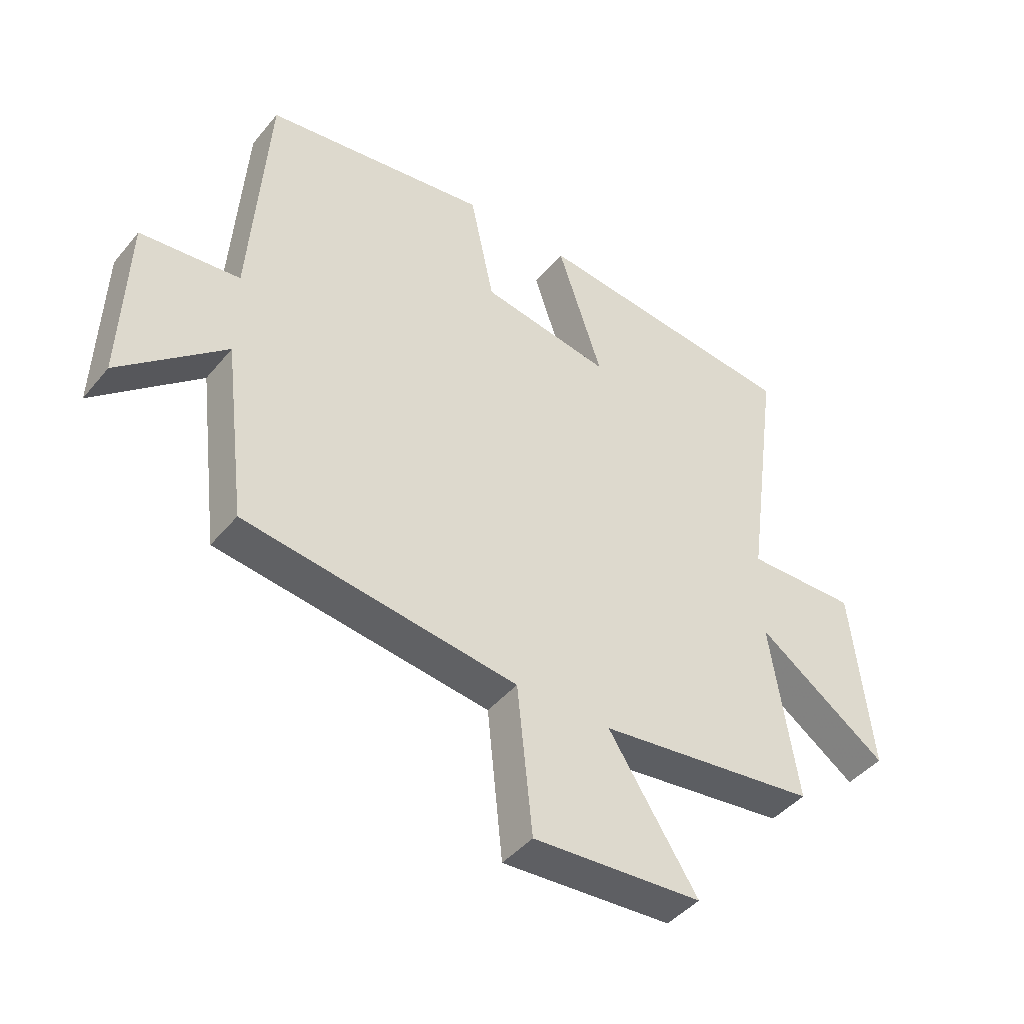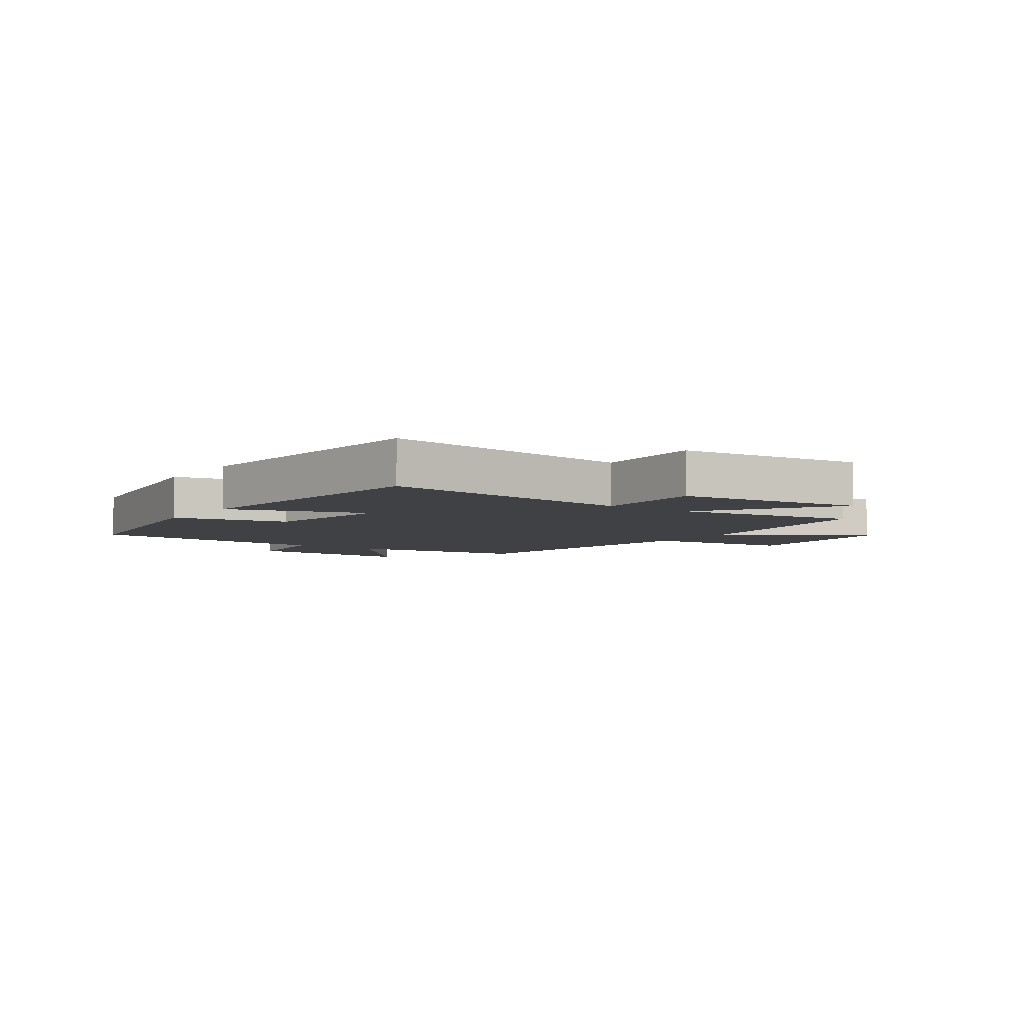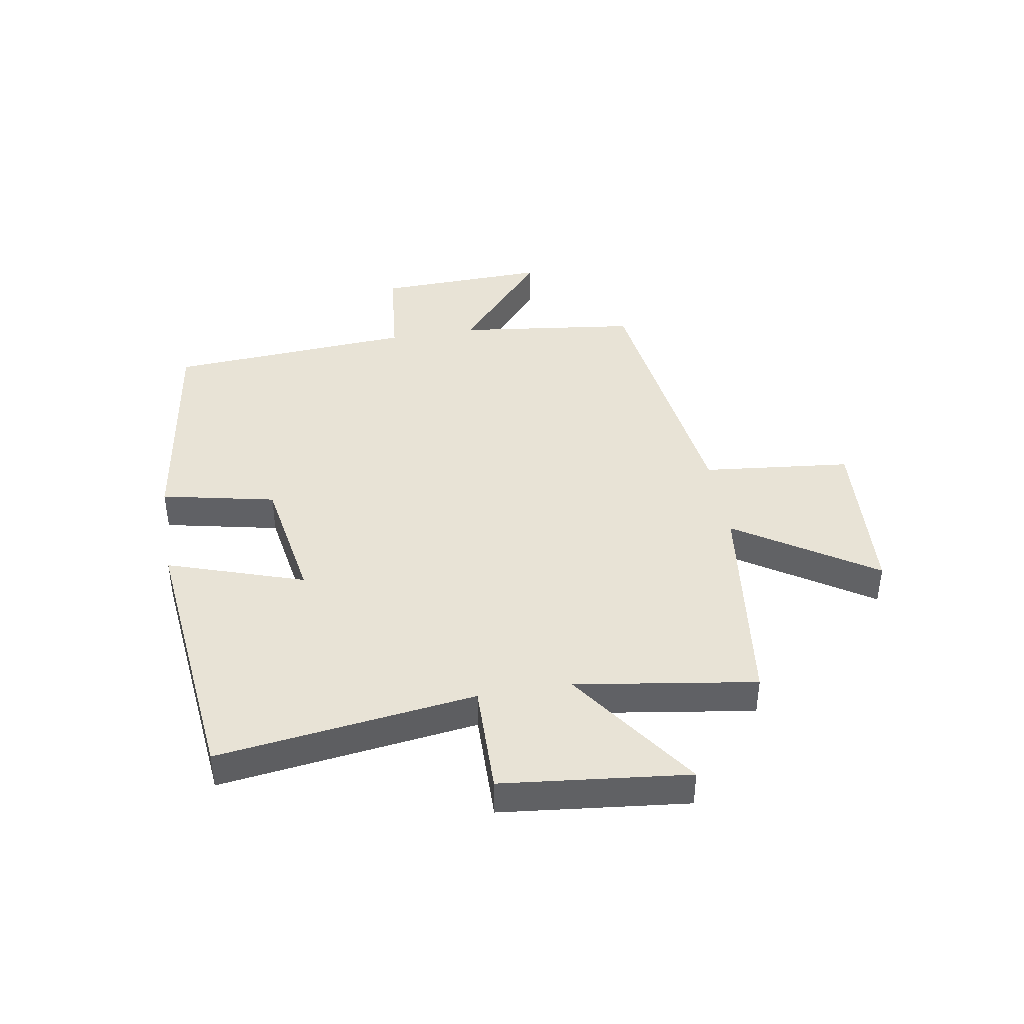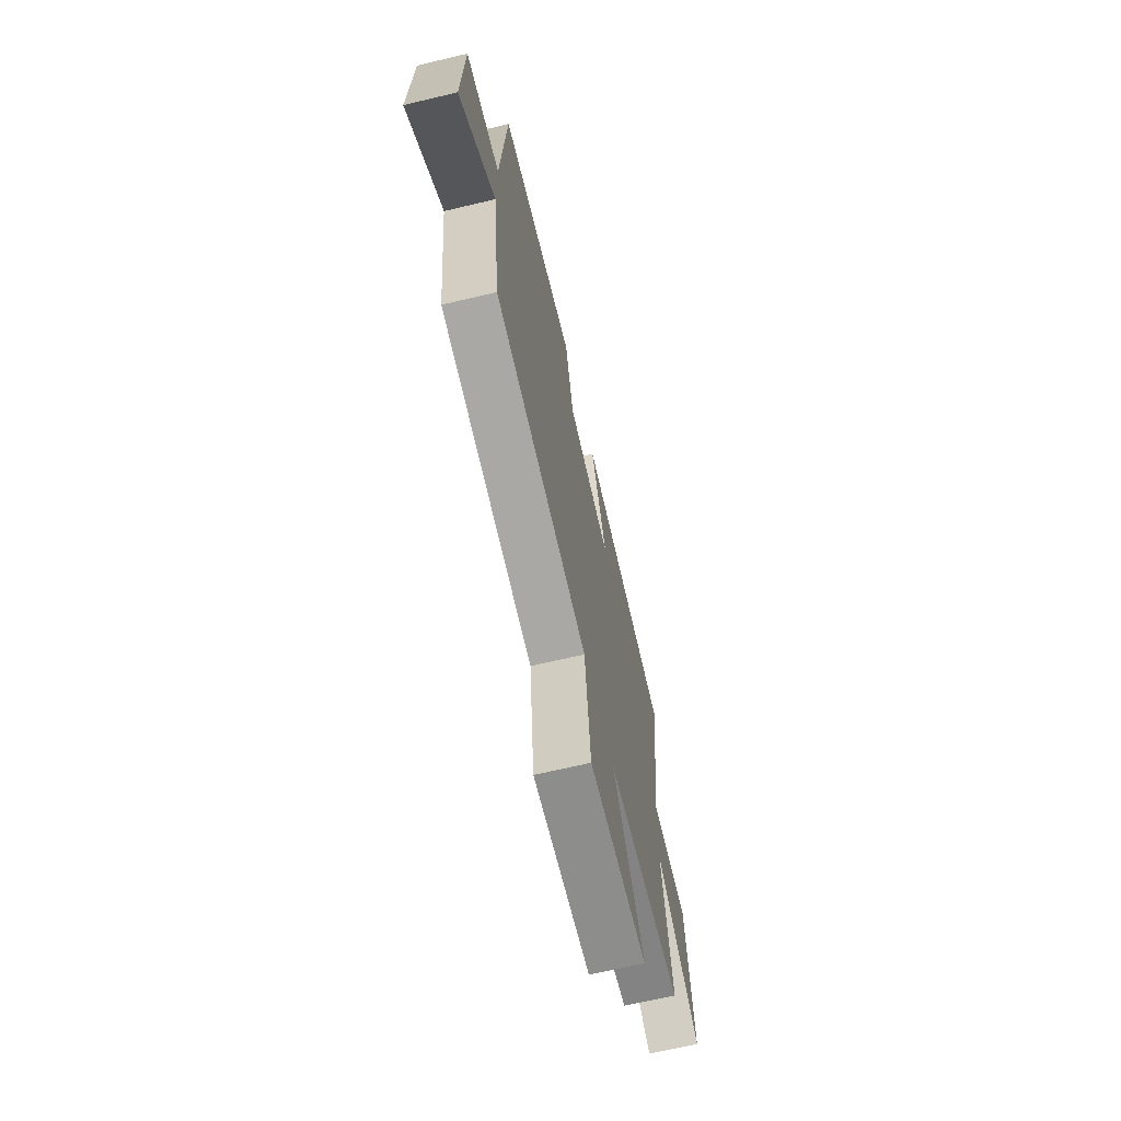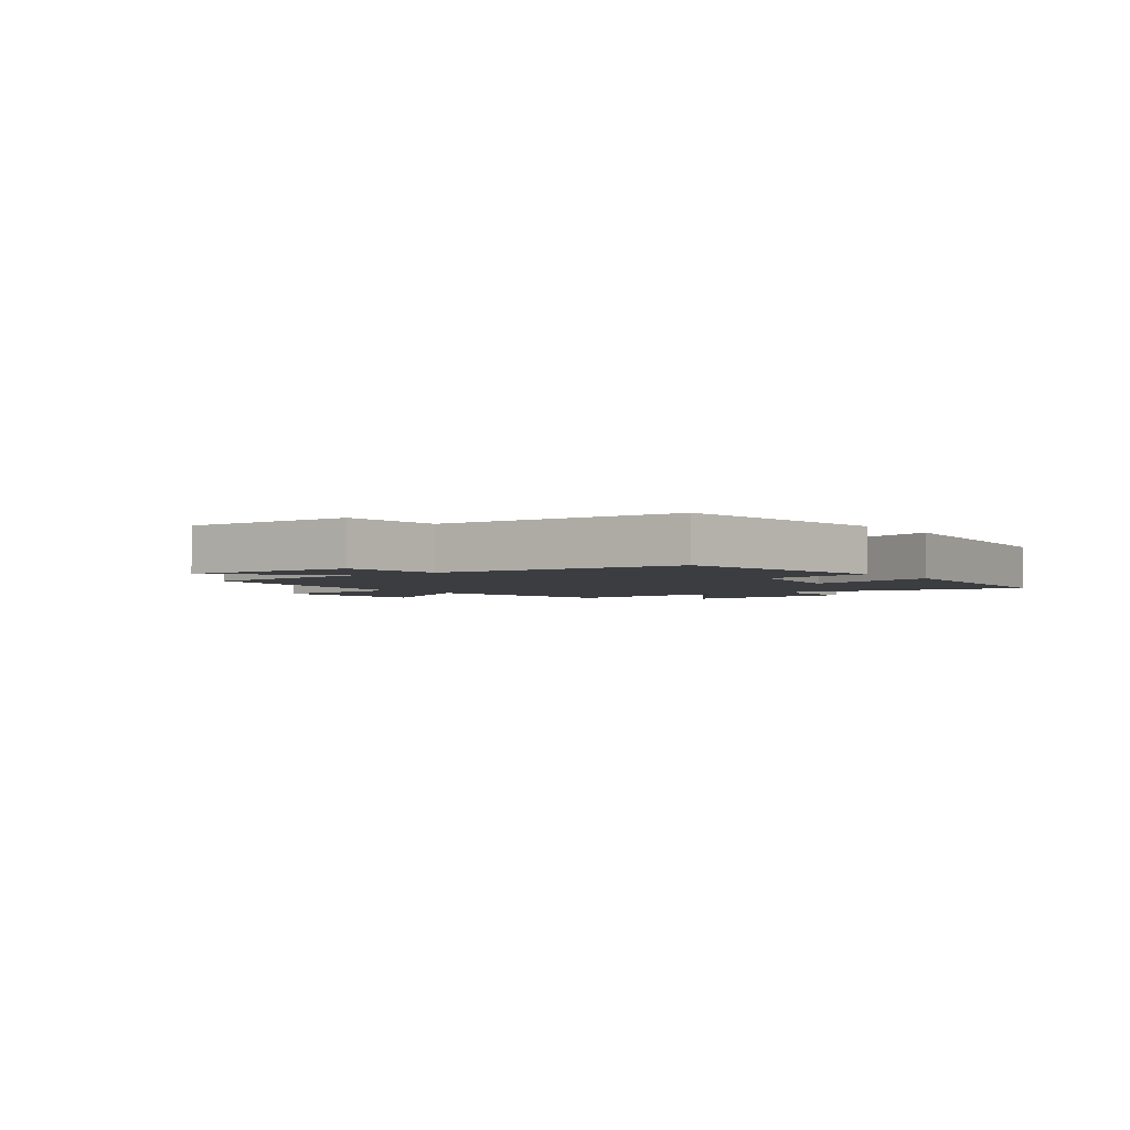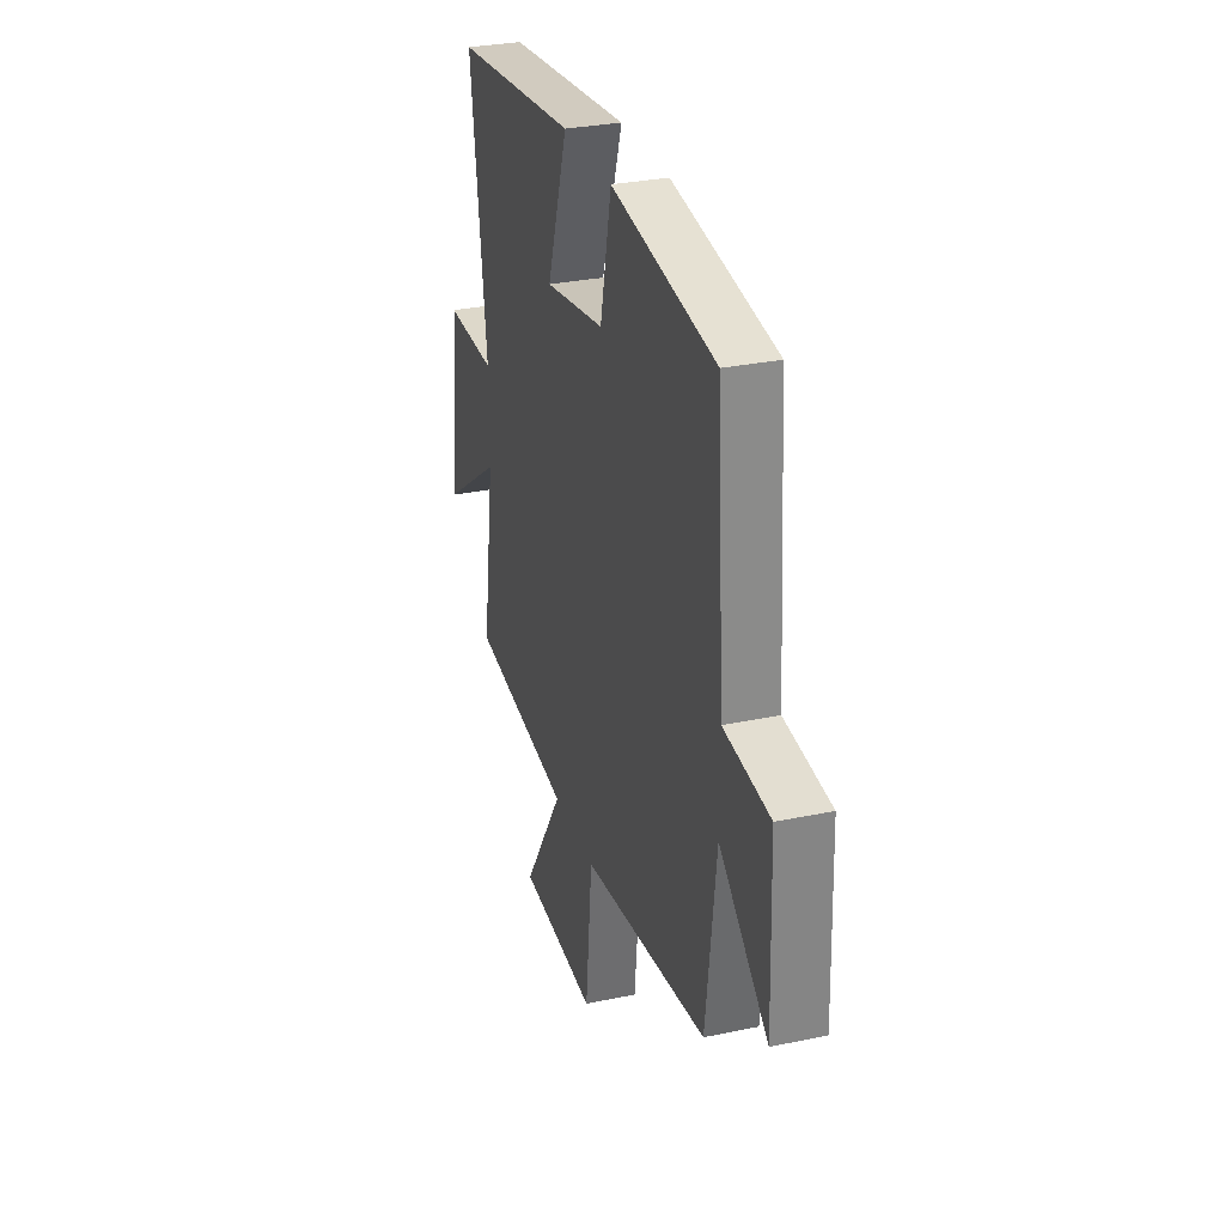
<metadata>
{"format":"obj","ext":"obj","renderer":"f3d","projection":"perspective","resolution":1024,"background":"white","views":[{"elev":-43.7,"azim":-36.4,"up":"+Z"},{"elev":-5.4,"azim":55.3,"up":"+Y"},{"elev":41.6,"azim":80.5,"up":"+Y"},{"elev":-67.8,"azim":-76.7,"up":"+Z"},{"elev":-2.7,"azim":-53.7,"up":"+Y"},{"elev":30.1,"azim":-107.0,"up":"+Z"}]}
</metadata>
<code>
v -0.462 0.07 -0.436
v -0.5 0.07 -0.128
v -0.68 0.07 -0.283
v -0.67 0.07 0.009
v -0.5 0.07 0.026
v -0.471 0.07 0.444
v -0.086 0.07 0.5
v -0.045 0.07 0.306
v 0.177 0.07 0.268
v 0.1 0.07 0.5
v 0.56 0.07 0.45
v 0.5 0.07 0.011
v 0.69 0.07 0.014
v 0.724 0.07 -0.304
v 0.5 0.07 -0.147
v 0.546 0.07 -0.454
v 0.169 0.07 -0.5
v 0.321 0.07 -0.735
v 0.031 0.07 -0.753
v 0.005 0.07 -0.5
v -0.462 0 -0.436
v -0.5 0 -0.128
v -0.68 0 -0.283
v -0.67 0 0.009
v -0.5 0 0.026
v -0.471 0 0.444
v -0.086 0 0.5
v -0.045 0 0.306
v 0.177 0 0.268
v 0.1 0 0.5
v 0.56 0 0.45
v 0.5 0 0.011
v 0.69 0 0.014
v 0.724 0 -0.304
v 0.5 0 -0.147
v 0.546 0 -0.454
v 0.169 0 -0.5
v 0.321 0 -0.735
v 0.031 0 -0.753
v 0.005 0 -0.5
f 17 18 19 20
f 15 16 17 20
f 15 20 1 2
f 12 13 14 15
f 12 15 2
f 9 10 11 12
f 8 9 12 2
f 5 6 7 8
f 5 8 2 3
f 3 4 5
f 40 39 38 37
f 40 37 36 35
f 22 21 40 35
f 35 34 33 32
f 22 35 32
f 32 31 30 29
f 22 32 29 28
f 28 27 26 25
f 23 22 28 25
f 25 24 23
f 1 21 22 2
f 2 22 23 3
f 3 23 24 4
f 4 24 25 5
f 5 25 26 6
f 6 26 27 7
f 7 27 28 8
f 8 28 29 9
f 9 29 30 10
f 10 30 31 11
f 11 31 32 12
f 12 32 33 13
f 13 33 34 14
f 14 34 35 15
f 15 35 36 16
f 16 36 37 17
f 17 37 38 18
f 18 38 39 19
f 19 39 40 20
f 20 40 21 1

</code>
